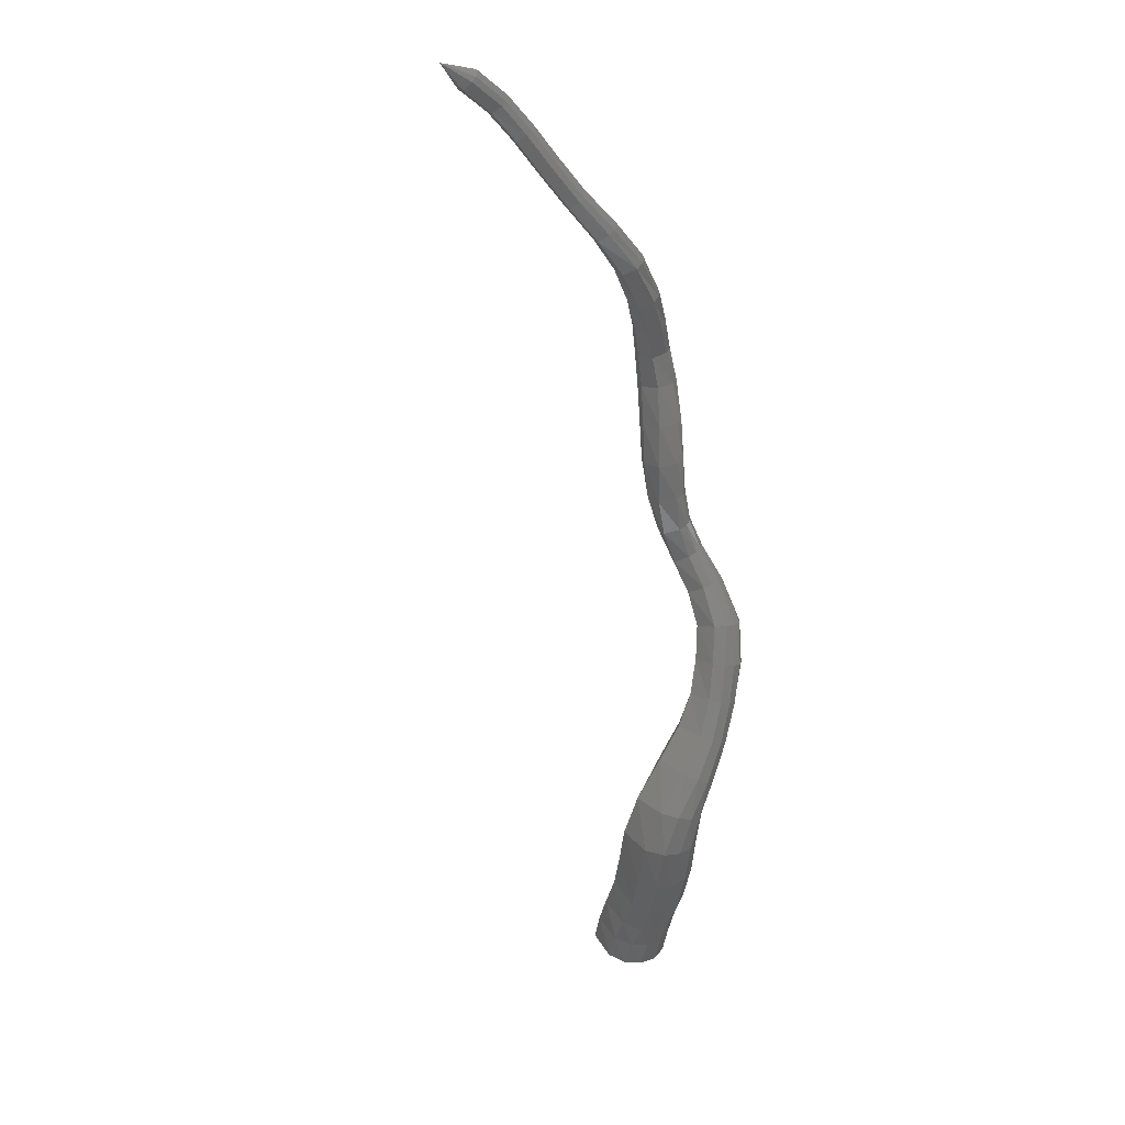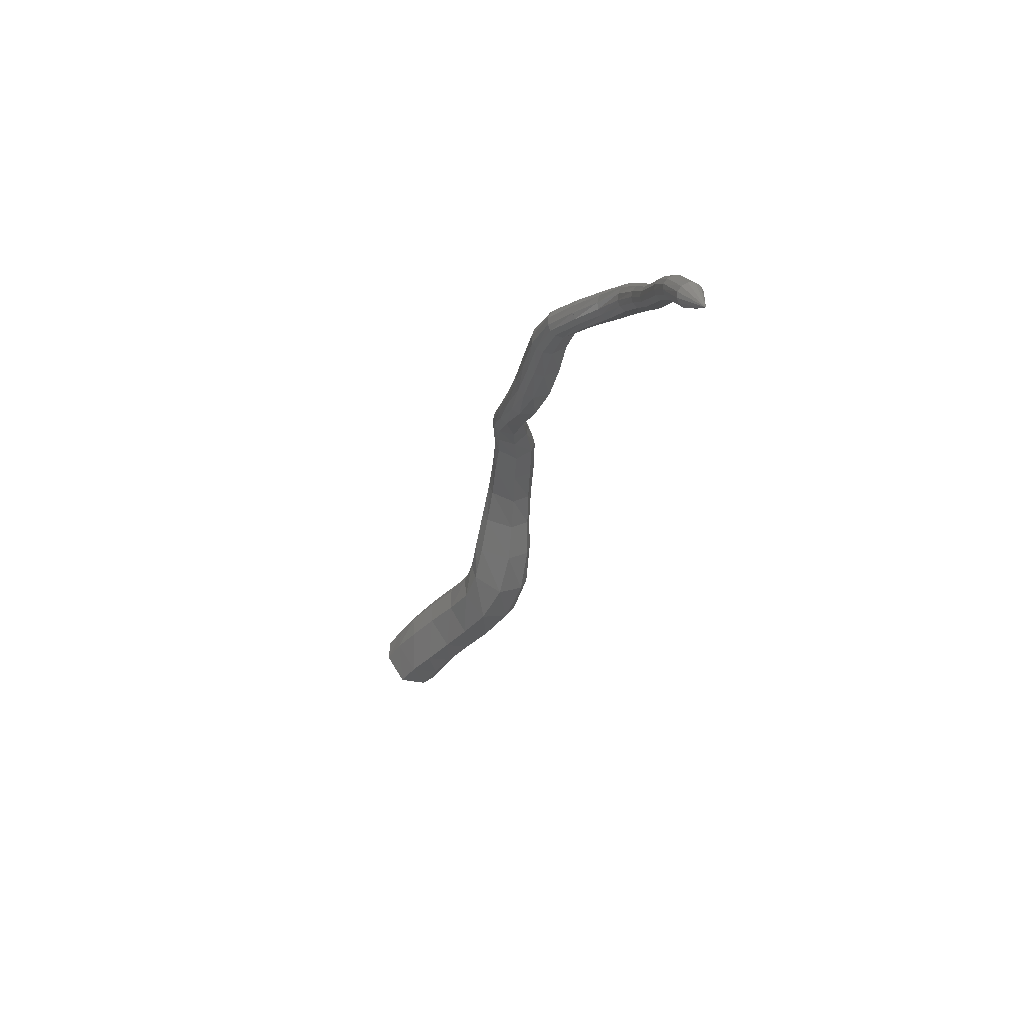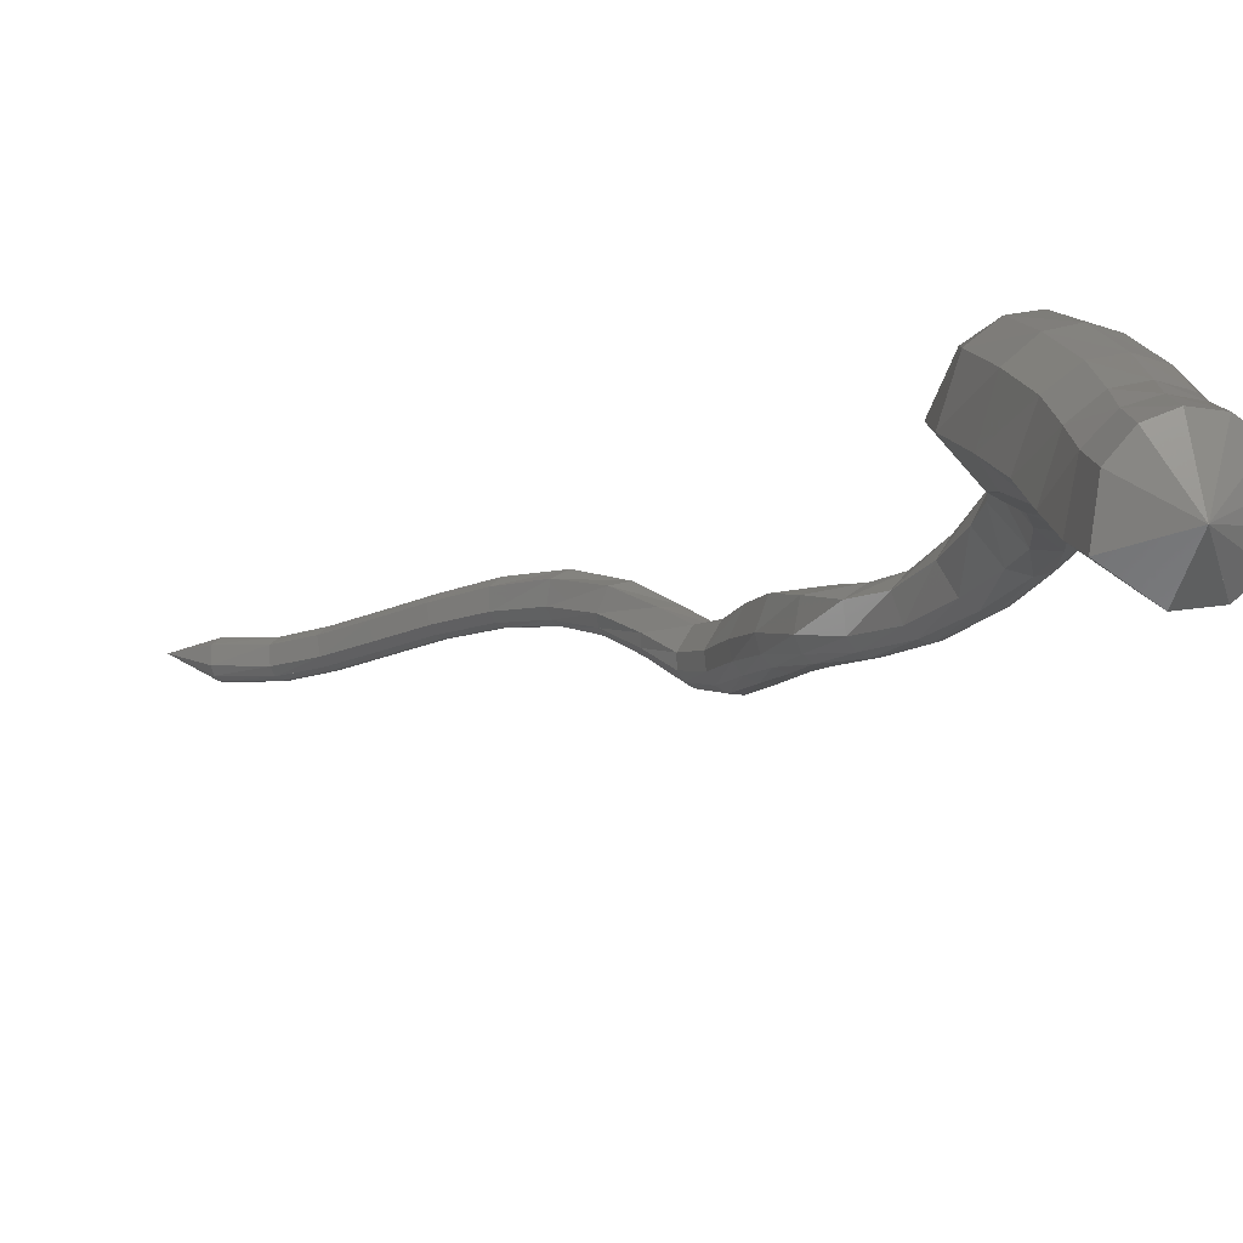
<metadata>
{"format":"stl","ext":"stl","renderer":"f3d","projection":"perspective","resolution":1024,"background":"white","views":[{"elev":8.9,"azim":-28.1,"up":"+Y"},{"elev":49.3,"azim":-97.4,"up":"+Y"},{"elev":-19.7,"azim":-6.6,"up":"+Z"}]}
</metadata>
<code>
# stl→obj: 321 verts, 660 faces
v -38.74 15.82 292.4
v -40.72 16.98 292.1
v -40.61 16.23 293.6
v -40.9 18.33 292.9
v -40.7 17.54 294.4
v -41.09 19.71 294
v -40.72 18.77 295.4
v -41.25 21.25 295.3
v -40.85 20.21 296.6
v -41.6 22.99 296.5
v -41.23 22.04 297.9
v -42 24.95 297.7
v -41.55 24.22 299.3
v -41.81 27.15 298.8
v -41.16 26.55 300.3
v -40.85 29.35 299.6
v -40.05 28.76 300.9
v -39.81 31.23 299.9
v -39.11 30.78 301
v -39.21 33.05 300.1
v -38.66 32.78 301.1
v -38.96 34.98 300.2
v -38.51 34.83 301.2
v -38.97 36.84 300.3
v -38.47 36.89 301.3
v -39.45 38.69 300.1
v -38.97 39.01 300.9
v -40.22 40.41 300
v -39.73 40.74 300.6
v -41.1 42.05 300.3
v -40.45 42.3 300.8
v -41.86 43.83 301
v -40.99 44.06 301.4
v -42.34 45.83 301.8
v -41.32 46.01 302
v -42.62 47.99 302.3
v -41.6 48.15 302.3
v -42.91 50.07 302.6
v -41.99 50.28 302.6
v -43.46 51.63 302.9
v -42.67 51.93 303
v -44.26 52.81 303.8
v -43.53 53.15 304
v -45.41 54.27 304.9
v -44.72 54.58 305.2
v -46.8 55.92 305.7
v -46.23 56.22 306.1
v -48.35 57.53 305.9
v -47.96 57.86 306.4
v -49.94 59.09 306
v -49.62 59.42 306.4
v -51.42 60.68 306
v -51.09 60.98 306.4
v -52.81 62.19 306
v -52.46 62.51 306.4
v -54.12 63.44 306.1
v -53.79 63.79 306.5
v -55.73 64.43 306.4
v -55.44 64.79 306.7
v -56.96 65.63 306.5
v -39.95 15.91 294.3
v -39.97 17.22 295.2
v -39.92 18.39 296
v -40.02 19.81 297.2
v -40.43 21.74 298.6
v -40.72 23.99 299.9
v -40.32 26.26 300.8
v -39.31 28.4 301.1
v -38.45 30.49 301.2
v -38.04 32.62 301.4
v -37.93 34.74 301.5
v -37.91 36.93 301.6
v -38.5 39.21 301.1
v -39.33 40.99 300.7
v -40.03 42.53 300.9
v -40.52 44.27 301.3
v -40.83 46.19 301.7
v -41.14 48.28 302
v -41.61 50.42 302.3
v -42.35 52.16 302.8
v -43.25 53.45 303.9
v -44.41 54.88 305.1
v -45.92 56.5 306.1
v -47.71 58.12 306.4
v -49.4 59.65 306.4
v -50.85 61.19 306.4
v -52.23 62.72 306.4
v -53.58 64.03 306.5
v -55.26 65.05 306.7
v -39.11 15.83 294.7
v -39.11 17.17 295.5
v -39.03 18.32 296.2
v -39.12 19.75 297.4
v -39.55 21.75 298.9
v -39.83 24.01 300.1
v -39.49 26.12 300.8
v -38.6 28.13 301
v -37.83 30.27 301.1
v -37.44 32.51 301.3
v -37.33 34.68 301.5
v -37.37 36.97 301.6
v -38.04 39.35 301
v -38.98 41.18 300.6
v -39.74 42.72 300.7
v -40.26 44.46 301
v -40.6 46.33 301.4
v -40.95 48.38 301.6
v -41.45 50.53 301.9
v -42.24 52.34 302.5
v -43.15 53.7 303.7
v -44.28 55.12 304.9
v -45.75 56.73 305.9
v -47.54 58.32 306.3
v -49.23 59.83 306.3
v -50.67 61.36 306.3
v -52.05 62.89 306.3
v -53.43 64.21 306.3
v -55.13 65.26 306.6
v -38.18 15.95 294.7
v -38.22 17.31 295.4
v -38.15 18.5 296.1
v -38.25 19.96 297.3
v -38.68 22 298.8
v -38.99 24.21 300
v -38.73 26.11 300.4
v -37.99 27.96 300.5
v -37.3 30.14 300.7
v -36.91 32.46 301
v -36.79 34.66 301.3
v -36.87 37 301.3
v -37.63 39.44 300.6
v -38.69 41.32 300.2
v -39.56 42.89 300.4
v -40.15 44.62 300.6
v -40.56 46.47 300.9
v -40.96 48.47 301.1
v -41.5 50.6 301.3
v -42.29 52.48 302.1
v -43.21 53.92 303.4
v -44.28 55.35 304.6
v -45.67 56.93 305.6
v -47.42 58.49 306
v -49.1 59.97 306
v -50.53 61.48 306
v -51.92 63.02 306
v -53.33 64.36 306.1
v -55.05 65.43 306.4
v -37.38 16.26 294.3
v -37.48 17.62 295
v -37.46 18.86 295.7
v -37.58 20.37 296.9
v -38.01 22.42 298.4
v -38.35 24.53 299.5
v -38.2 26.23 299.8
v -37.62 27.93 299.8
v -36.98 30.11 300.1
v -36.57 32.47 300.5
v -36.41 34.68 300.8
v -36.52 37.01 300.8
v -37.4 39.42 300.1
v -38.56 41.36 299.8
v -39.51 43.01 299.9
v -40.23 44.74 300.1
v -40.76 46.56 300.4
v -41.22 48.51 300.6
v -41.82 50.6 300.9
v -42.57 52.55 301.7
v -43.44 54.07 303
v -44.43 55.51 304.3
v -45.72 57.07 305.2
v -47.4 58.58 305.6
v -49.07 60.01 305.7
v -50.5 61.52 305.7
v -51.89 63.05 305.7
v -53.32 64.4 305.7
v -55.06 65.48 306
v -36.91 16.65 293.6
v -37.03 17.99 294.4
v -37.08 19.31 295.1
v -37.22 20.87 296.3
v -37.65 22.89 297.8
v -38.04 24.89 298.8
v -38 26.44 299
v -37.55 28.05 299
v -36.93 30.2 299.4
v -36.48 32.54 299.9
v -36.27 34.73 300.2
v -36.45 37 300.2
v -37.42 39.31 299.6
v -38.64 41.29 299.3
v -39.69 43.01 299.4
v -40.55 44.74 299.7
v -41.19 46.56 300
v -41.7 48.49 300.3
v -42.28 50.54 300.7
v -42.96 52.5 301.5
v -43.81 54.06 302.8
v -44.74 55.51 303.9
v -45.93 57.06 304.9
v -47.51 58.52 305.3
v -49.14 59.93 305.4
v -50.58 61.45 305.4
v -51.98 62.98 305.4
v -53.41 64.31 305.4
v -55.16 65.38 305.7
v -36.85 17.06 292.9
v -36.95 18.37 293.7
v -37.08 19.76 294.4
v -37.23 21.37 295.7
v -37.65 23.36 297.2
v -38.09 25.25 298.1
v -38.15 26.71 298.3
v -37.8 28.29 298.3
v -37.15 30.38 298.8
v -36.64 32.66 299.3
v -36.39 34.8 299.7
v -36.65 36.98 299.6
v -37.64 39.16 299.2
v -38.89 41.12 299
v -40.04 42.87 299.1
v -41.02 44.62 299.5
v -41.74 46.46 299.9
v -42.22 48.41 300.3
v -42.71 50.44 300.7
v -43.36 52.35 301.4
v -44.19 53.89 302.7
v -45.12 55.34 303.8
v -46.23 56.9 304.6
v -47.71 58.36 305.1
v -49.29 59.78 305.2
v -50.74 61.3 305.2
v -52.14 62.83 305.2
v -53.57 64.15 305.2
v -55.32 65.19 305.5
v -37.19 17.4 292.1
v -37.24 18.72 293
v -37.45 20.18 293.8
v -37.63 21.83 295
v -38.04 23.76 296.5
v -38.51 25.56 297.4
v -38.62 26.99 297.7
v -38.28 28.59 297.9
v -37.57 30.61 298.4
v -36.99 32.79 298.9
v -36.71 34.88 299.3
v -37.02 36.95 299.3
v -37.98 39 299
v -39.2 40.93 298.8
v -40.39 42.7 299
v -41.44 44.45 299.5
v -42.19 46.33 300
v -42.65 48.31 300.4
v -43.07 50.33 300.8
v -43.66 52.17 301.5
v -44.48 53.66 302.7
v -45.41 55.12 303.8
v -46.51 56.69 304.6
v -47.92 58.16 305
v -49.46 59.6 305.1
v -50.92 61.13 305.1
v -52.32 62.66 305.1
v -53.73 63.96 305.2
v -55.47 64.97 305.5
v -37.95 17.63 291.5
v -37.98 19 292.3
v -38.25 20.5 293.2
v -38.46 22.16 294.5
v -38.88 23.99 295.9
v -39.37 25.71 296.8
v -39.4 27.23 297.3
v -38.91 28.89 297.7
v -38.11 30.84 298.2
v -37.51 32.92 298.7
v -37.2 34.95 299
v -37.51 36.92 299.1
v -38.4 38.85 298.9
v -39.54 40.73 298.9
v -40.71 42.5 299.1
v -41.77 44.27 299.6
v -42.51 46.18 300.3
v -42.94 48.2 300.8
v -43.32 50.22 301.2
v -43.86 51.98 301.8
v -44.64 53.4 302.9
v -45.61 54.87 303.9
v -46.72 56.46 304.7
v -48.11 57.94 305
v -49.64 59.4 305.1
v -51.11 60.96 305.1
v -52.51 62.48 305.2
v -53.9 63.76 305.2
v -55.61 64.75 305.5
v -39.14 17.59 291.3
v -39.23 18.97 292.1
v -39.52 20.48 293.1
v -39.73 22.11 294.4
v -40.12 23.84 295.7
v -40.6 25.59 296.7
v -40.5 27.35 297.4
v -39.76 29.2 297.9
v -38.87 31.1 298.4
v -38.3 33.06 298.8
v -37.99 35.02 299.1
v -38.18 36.89 299.3
v -38.92 38.71 299.2
v -39.92 40.53 299.1
v -41 42.28 299.4
v -41.99 44.06 300.1
v -42.67 46.01 300.8
v -43.05 48.09 301.3
v -43.39 50.11 301.7
v -43.89 51.78 302.2
v -44.66 53.11 303.2
v -45.68 54.58 304.2
v -46.88 56.19 304.9
v -48.29 57.71 305.3
v -49.83 59.21 305.4
v -51.31 60.78 305.4
v -52.71 62.3 305.4
v -54.06 63.56 305.5
v -55.73 64.54 305.8
f 1 1 2
f 2 1 3
f 2 3 4
f 4 3 5
f 4 5 6
f 6 5 7
f 6 7 8
f 8 7 9
f 8 9 10
f 10 9 11
f 10 11 12
f 12 11 13
f 12 13 14
f 14 13 15
f 14 15 16
f 16 15 17
f 16 17 18
f 18 17 19
f 18 19 20
f 20 19 21
f 20 21 22
f 22 21 23
f 22 23 24
f 24 23 25
f 24 25 26
f 26 25 27
f 26 27 28
f 28 27 29
f 28 29 30
f 30 29 31
f 30 31 32
f 32 31 33
f 32 33 34
f 34 33 35
f 34 35 36
f 36 35 37
f 36 37 38
f 38 37 39
f 38 39 40
f 40 39 41
f 40 41 42
f 42 41 43
f 42 43 44
f 44 43 45
f 44 45 46
f 46 45 47
f 46 47 48
f 48 47 49
f 48 49 50
f 50 49 51
f 50 51 52
f 52 51 53
f 52 53 54
f 54 53 55
f 54 55 56
f 56 55 57
f 56 57 58
f 58 57 59
f 58 59 60
f 60 59 60
f 1 1 3
f 3 1 61
f 3 61 5
f 5 61 62
f 5 62 7
f 7 62 63
f 7 63 9
f 9 63 64
f 9 64 11
f 11 64 65
f 11 65 13
f 13 65 66
f 13 66 15
f 15 66 67
f 15 67 17
f 17 67 68
f 17 68 19
f 19 68 69
f 19 69 21
f 21 69 70
f 21 70 23
f 23 70 71
f 23 71 25
f 25 71 72
f 25 72 27
f 27 72 73
f 27 73 29
f 29 73 74
f 29 74 31
f 31 74 75
f 31 75 33
f 33 75 76
f 33 76 35
f 35 76 77
f 35 77 37
f 37 77 78
f 37 78 39
f 39 78 79
f 39 79 41
f 41 79 80
f 41 80 43
f 43 80 81
f 43 81 45
f 45 81 82
f 45 82 47
f 47 82 83
f 47 83 49
f 49 83 84
f 49 84 51
f 51 84 85
f 51 85 53
f 53 85 86
f 53 86 55
f 55 86 87
f 55 87 57
f 57 87 88
f 57 88 59
f 59 88 89
f 59 89 60
f 60 89 60
f 1 1 61
f 61 1 90
f 61 90 62
f 62 90 91
f 62 91 63
f 63 91 92
f 63 92 64
f 64 92 93
f 64 93 65
f 65 93 94
f 65 94 66
f 66 94 95
f 66 95 67
f 67 95 96
f 67 96 68
f 68 96 97
f 68 97 69
f 69 97 98
f 69 98 70
f 70 98 99
f 70 99 71
f 71 99 100
f 71 100 72
f 72 100 101
f 72 101 73
f 73 101 102
f 73 102 74
f 74 102 103
f 74 103 75
f 75 103 104
f 75 104 76
f 76 104 105
f 76 105 77
f 77 105 106
f 77 106 78
f 78 106 107
f 78 107 79
f 79 107 108
f 79 108 80
f 80 108 109
f 80 109 81
f 81 109 110
f 81 110 82
f 82 110 111
f 82 111 83
f 83 111 112
f 83 112 84
f 84 112 113
f 84 113 85
f 85 113 114
f 85 114 86
f 86 114 115
f 86 115 87
f 87 115 116
f 87 116 88
f 88 116 117
f 88 117 89
f 89 117 118
f 89 118 60
f 60 118 60
f 1 1 90
f 90 1 119
f 90 119 91
f 91 119 120
f 91 120 92
f 92 120 121
f 92 121 93
f 93 121 122
f 93 122 94
f 94 122 123
f 94 123 95
f 95 123 124
f 95 124 96
f 96 124 125
f 96 125 97
f 97 125 126
f 97 126 98
f 98 126 127
f 98 127 99
f 99 127 128
f 99 128 100
f 100 128 129
f 100 129 101
f 101 129 130
f 101 130 102
f 102 130 131
f 102 131 103
f 103 131 132
f 103 132 104
f 104 132 133
f 104 133 105
f 105 133 134
f 105 134 106
f 106 134 135
f 106 135 107
f 107 135 136
f 107 136 108
f 108 136 137
f 108 137 109
f 109 137 138
f 109 138 110
f 110 138 139
f 110 139 111
f 111 139 140
f 111 140 112
f 112 140 141
f 112 141 113
f 113 141 142
f 113 142 114
f 114 142 143
f 114 143 115
f 115 143 144
f 115 144 116
f 116 144 145
f 116 145 117
f 117 145 146
f 117 146 118
f 118 146 147
f 118 147 60
f 60 147 60
f 1 1 119
f 119 1 148
f 119 148 120
f 120 148 149
f 120 149 121
f 121 149 150
f 121 150 122
f 122 150 151
f 122 151 123
f 123 151 152
f 123 152 124
f 124 152 153
f 124 153 125
f 125 153 154
f 125 154 126
f 126 154 155
f 126 155 127
f 127 155 156
f 127 156 128
f 128 156 157
f 128 157 129
f 129 157 158
f 129 158 130
f 130 158 159
f 130 159 131
f 131 159 160
f 131 160 132
f 132 160 161
f 132 161 133
f 133 161 162
f 133 162 134
f 134 162 163
f 134 163 135
f 135 163 164
f 135 164 136
f 136 164 165
f 136 165 137
f 137 165 166
f 137 166 138
f 138 166 167
f 138 167 139
f 139 167 168
f 139 168 140
f 140 168 169
f 140 169 141
f 141 169 170
f 141 170 142
f 142 170 171
f 142 171 143
f 143 171 172
f 143 172 144
f 144 172 173
f 144 173 145
f 145 173 174
f 145 174 146
f 146 174 175
f 146 175 147
f 147 175 176
f 147 176 60
f 60 176 60
f 1 1 148
f 148 1 177
f 148 177 149
f 149 177 178
f 149 178 150
f 150 178 179
f 150 179 151
f 151 179 180
f 151 180 152
f 152 180 181
f 152 181 153
f 153 181 182
f 153 182 154
f 154 182 183
f 154 183 155
f 155 183 184
f 155 184 156
f 156 184 185
f 156 185 157
f 157 185 186
f 157 186 158
f 158 186 187
f 158 187 159
f 159 187 188
f 159 188 160
f 160 188 189
f 160 189 161
f 161 189 190
f 161 190 162
f 162 190 191
f 162 191 163
f 163 191 192
f 163 192 164
f 164 192 193
f 164 193 165
f 165 193 194
f 165 194 166
f 166 194 195
f 166 195 167
f 167 195 196
f 167 196 168
f 168 196 197
f 168 197 169
f 169 197 198
f 169 198 170
f 170 198 199
f 170 199 171
f 171 199 200
f 171 200 172
f 172 200 201
f 172 201 173
f 173 201 202
f 173 202 174
f 174 202 203
f 174 203 175
f 175 203 204
f 175 204 176
f 176 204 205
f 176 205 60
f 60 205 60
f 1 1 177
f 177 1 206
f 177 206 178
f 178 206 207
f 178 207 179
f 179 207 208
f 179 208 180
f 180 208 209
f 180 209 181
f 181 209 210
f 181 210 182
f 182 210 211
f 182 211 183
f 183 211 212
f 183 212 184
f 184 212 213
f 184 213 185
f 185 213 214
f 185 214 186
f 186 214 215
f 186 215 187
f 187 215 216
f 187 216 188
f 188 216 217
f 188 217 189
f 189 217 218
f 189 218 190
f 190 218 219
f 190 219 191
f 191 219 220
f 191 220 192
f 192 220 221
f 192 221 193
f 193 221 222
f 193 222 194
f 194 222 223
f 194 223 195
f 195 223 224
f 195 224 196
f 196 224 225
f 196 225 197
f 197 225 226
f 197 226 198
f 198 226 227
f 198 227 199
f 199 227 228
f 199 228 200
f 200 228 229
f 200 229 201
f 201 229 230
f 201 230 202
f 202 230 231
f 202 231 203
f 203 231 232
f 203 232 204
f 204 232 233
f 204 233 205
f 205 233 234
f 205 234 60
f 60 234 60
f 1 1 206
f 206 1 235
f 206 235 207
f 207 235 236
f 207 236 208
f 208 236 237
f 208 237 209
f 209 237 238
f 209 238 210
f 210 238 239
f 210 239 211
f 211 239 240
f 211 240 212
f 212 240 241
f 212 241 213
f 213 241 242
f 213 242 214
f 214 242 243
f 214 243 215
f 215 243 244
f 215 244 216
f 216 244 245
f 216 245 217
f 217 245 246
f 217 246 218
f 218 246 247
f 218 247 219
f 219 247 248
f 219 248 220
f 220 248 249
f 220 249 221
f 221 249 250
f 221 250 222
f 222 250 251
f 222 251 223
f 223 251 252
f 223 252 224
f 224 252 253
f 224 253 225
f 225 253 254
f 225 254 226
f 226 254 255
f 226 255 227
f 227 255 256
f 227 256 228
f 228 256 257
f 228 257 229
f 229 257 258
f 229 258 230
f 230 258 259
f 230 259 231
f 231 259 260
f 231 260 232
f 232 260 261
f 232 261 233
f 233 261 262
f 233 262 234
f 234 262 263
f 234 263 60
f 60 263 60
f 1 1 235
f 235 1 264
f 235 264 236
f 236 264 265
f 236 265 237
f 237 265 266
f 237 266 238
f 238 266 267
f 238 267 239
f 239 267 268
f 239 268 240
f 240 268 269
f 240 269 241
f 241 269 270
f 241 270 242
f 242 270 271
f 242 271 243
f 243 271 272
f 243 272 244
f 244 272 273
f 244 273 245
f 245 273 274
f 245 274 246
f 246 274 275
f 246 275 247
f 247 275 276
f 247 276 248
f 248 276 277
f 248 277 249
f 249 277 278
f 249 278 250
f 250 278 279
f 250 279 251
f 251 279 280
f 251 280 252
f 252 280 281
f 252 281 253
f 253 281 282
f 253 282 254
f 254 282 283
f 254 283 255
f 255 283 284
f 255 284 256
f 256 284 285
f 256 285 257
f 257 285 286
f 257 286 258
f 258 286 287
f 258 287 259
f 259 287 288
f 259 288 260
f 260 288 289
f 260 289 261
f 261 289 290
f 261 290 262
f 262 290 291
f 262 291 263
f 263 291 292
f 263 292 60
f 60 292 60
f 1 1 264
f 264 1 293
f 264 293 265
f 265 293 294
f 265 294 266
f 266 294 295
f 266 295 267
f 267 295 296
f 267 296 268
f 268 296 297
f 268 297 269
f 269 297 298
f 269 298 270
f 270 298 299
f 270 299 271
f 271 299 300
f 271 300 272
f 272 300 301
f 272 301 273
f 273 301 302
f 273 302 274
f 274 302 303
f 274 303 275
f 275 303 304
f 275 304 276
f 276 304 305
f 276 305 277
f 277 305 306
f 277 306 278
f 278 306 307
f 278 307 279
f 279 307 308
f 279 308 280
f 280 308 309
f 280 309 281
f 281 309 310
f 281 310 282
f 282 310 311
f 282 311 283
f 283 311 312
f 283 312 284
f 284 312 313
f 284 313 285
f 285 313 314
f 285 314 286
f 286 314 315
f 286 315 287
f 287 315 316
f 287 316 288
f 288 316 317
f 288 317 289
f 289 317 318
f 289 318 290
f 290 318 319
f 290 319 291
f 291 319 320
f 291 320 292
f 292 320 321
f 292 321 60
f 60 321 60
f 1 1 293
f 293 1 2
f 293 2 294
f 294 2 4
f 294 4 295
f 295 4 6
f 295 6 296
f 296 6 8
f 296 8 297
f 297 8 10
f 297 10 298
f 298 10 12
f 298 12 299
f 299 12 14
f 299 14 300
f 300 14 16
f 300 16 301
f 301 16 18
f 301 18 302
f 302 18 20
f 302 20 303
f 303 20 22
f 303 22 304
f 304 22 24
f 304 24 305
f 305 24 26
f 305 26 306
f 306 26 28
f 306 28 307
f 307 28 30
f 307 30 308
f 308 30 32
f 308 32 309
f 309 32 34
f 309 34 310
f 310 34 36
f 310 36 311
f 311 36 38
f 311 38 312
f 312 38 40
f 312 40 313
f 313 40 42
f 313 42 314
f 314 42 44
f 314 44 315
f 315 44 46
f 315 46 316
f 316 46 48
f 316 48 317
f 317 48 50
f 317 50 318
f 318 50 52
f 318 52 319
f 319 52 54
f 319 54 320
f 320 54 56
f 320 56 321
f 321 56 58
f 321 58 60
f 60 58 60

</code>
